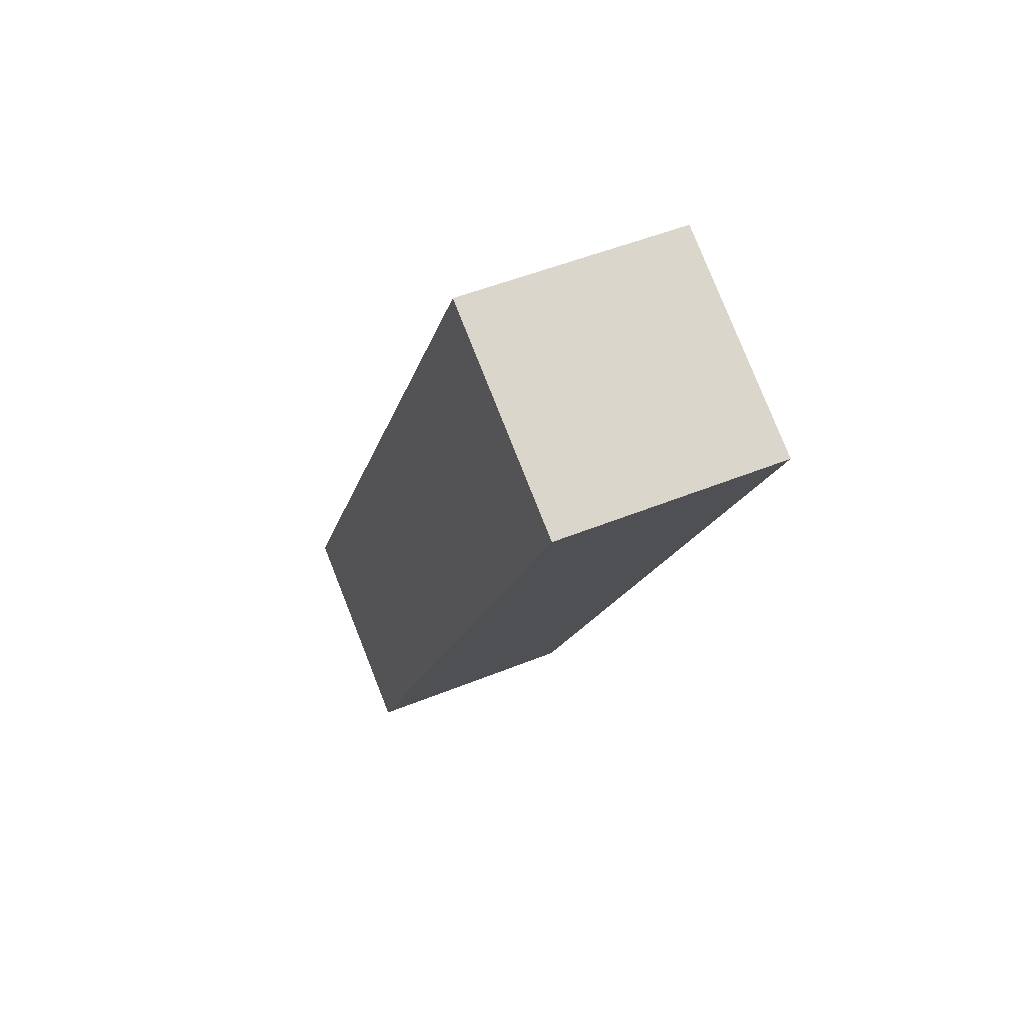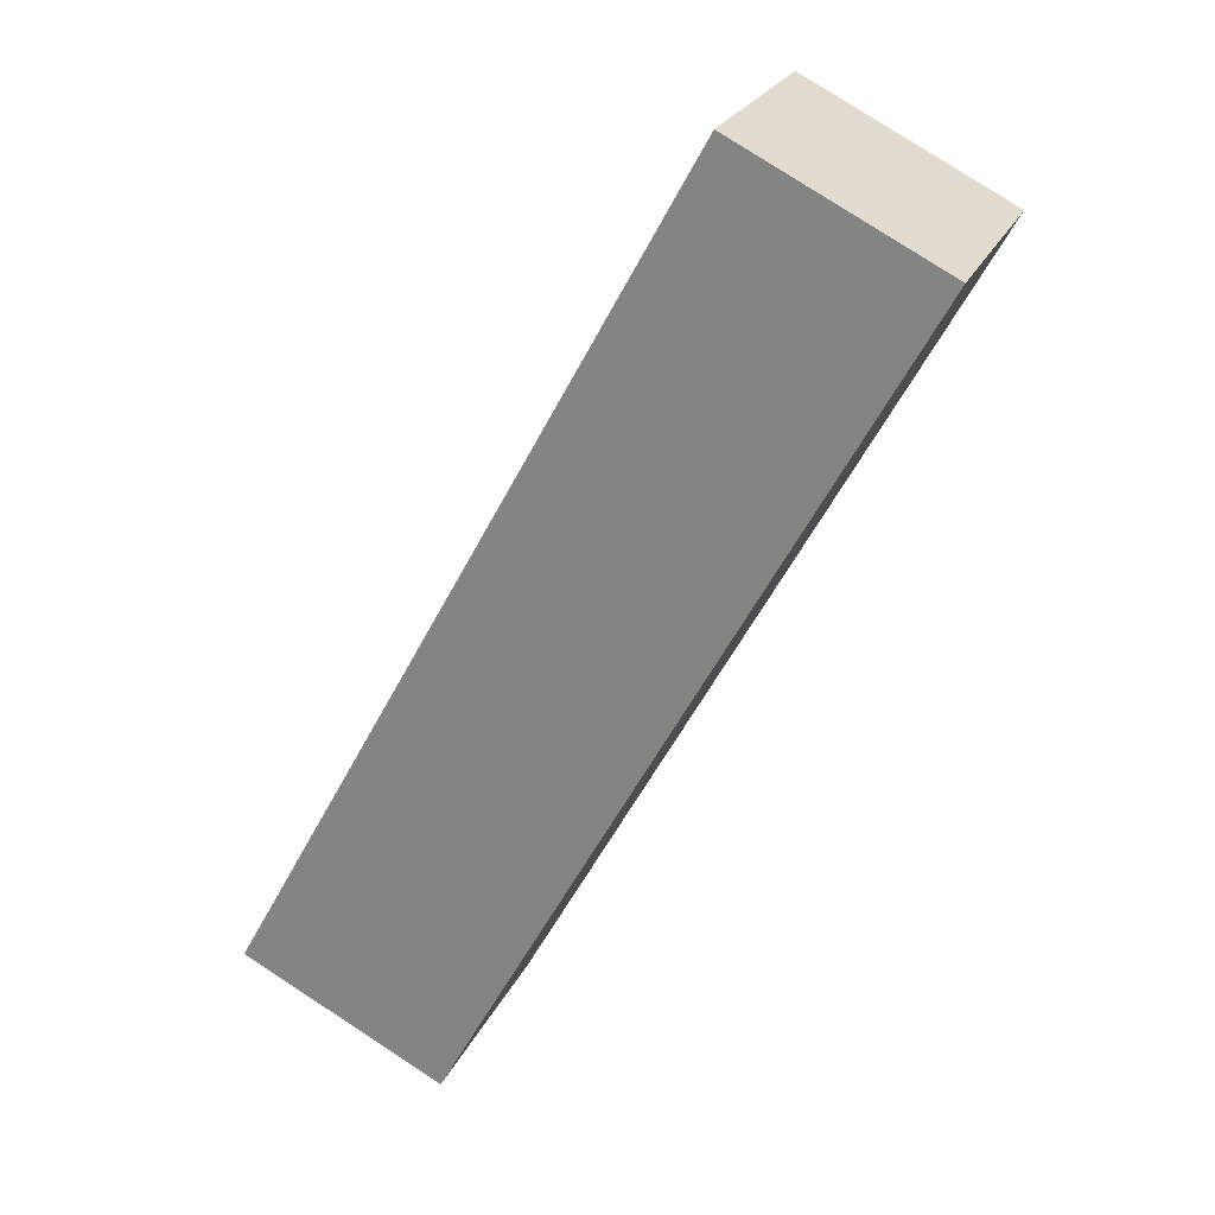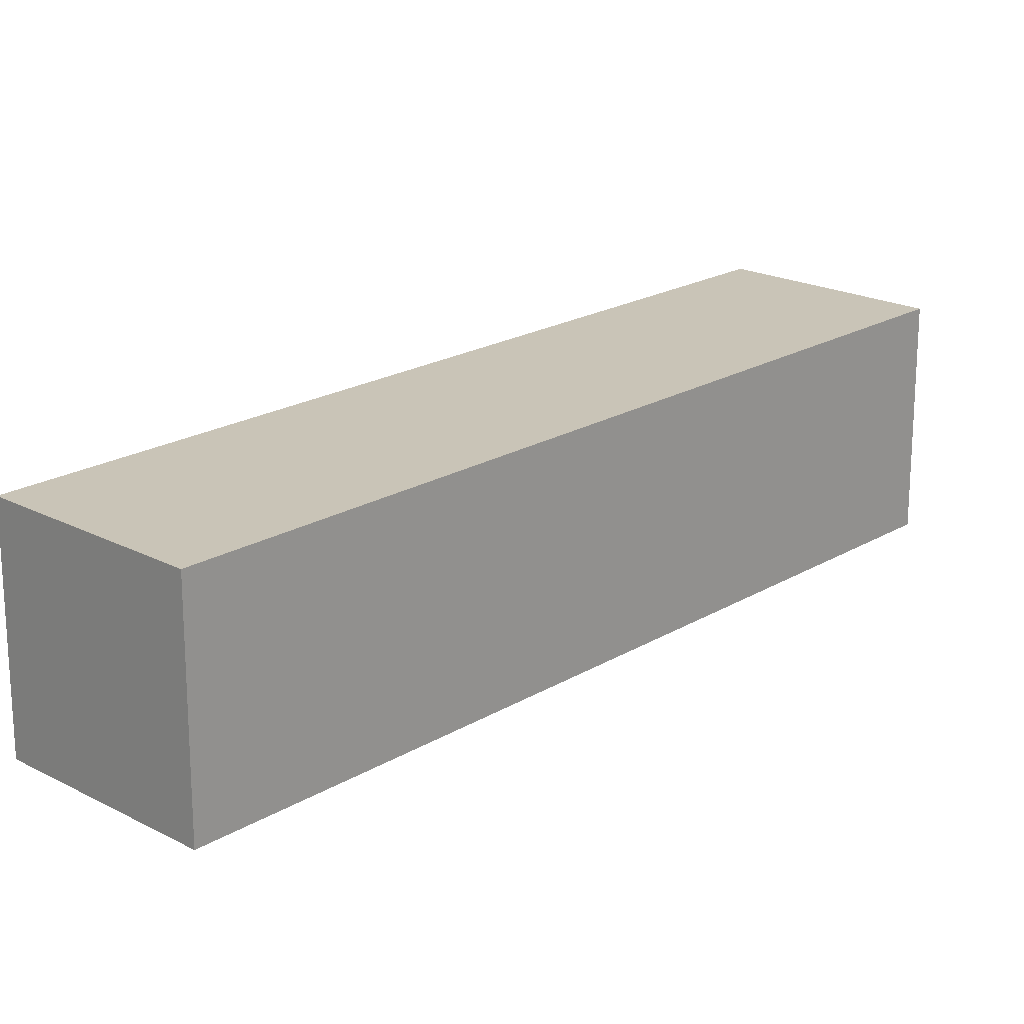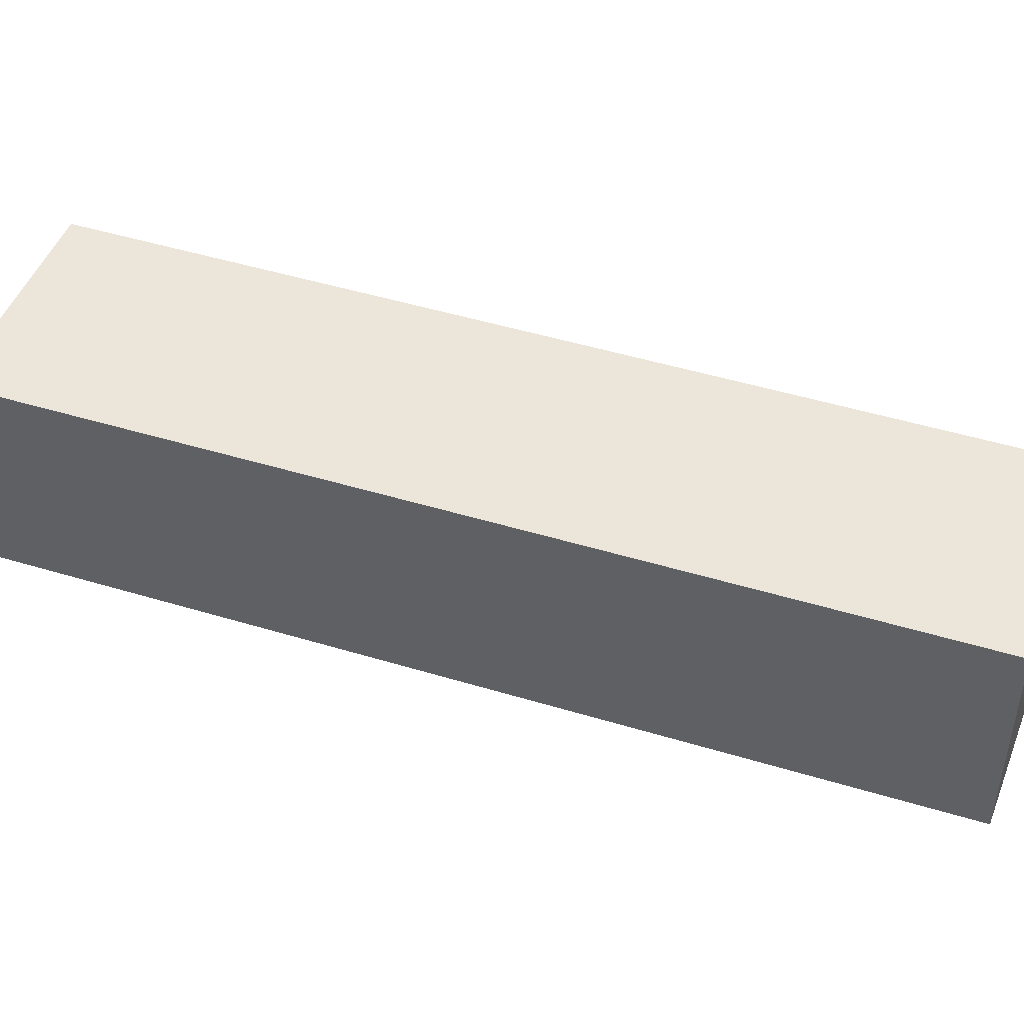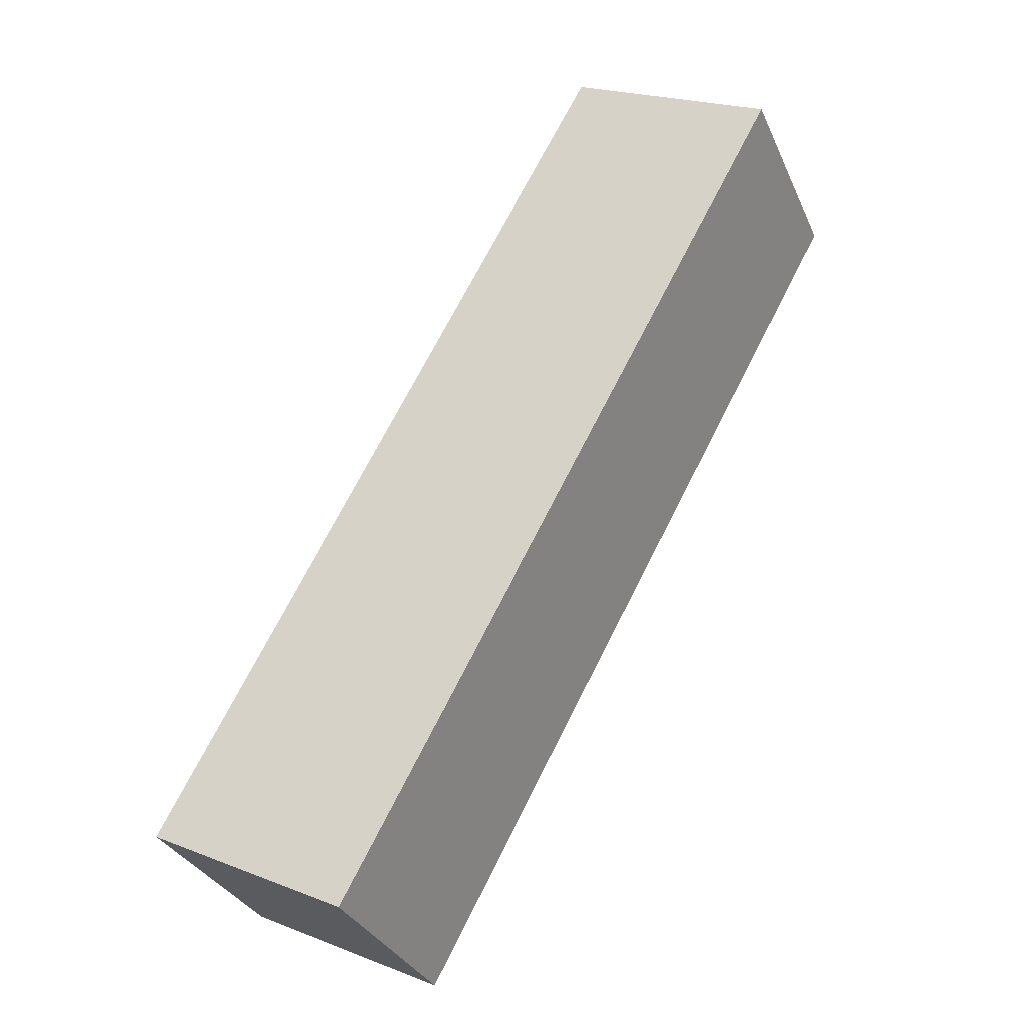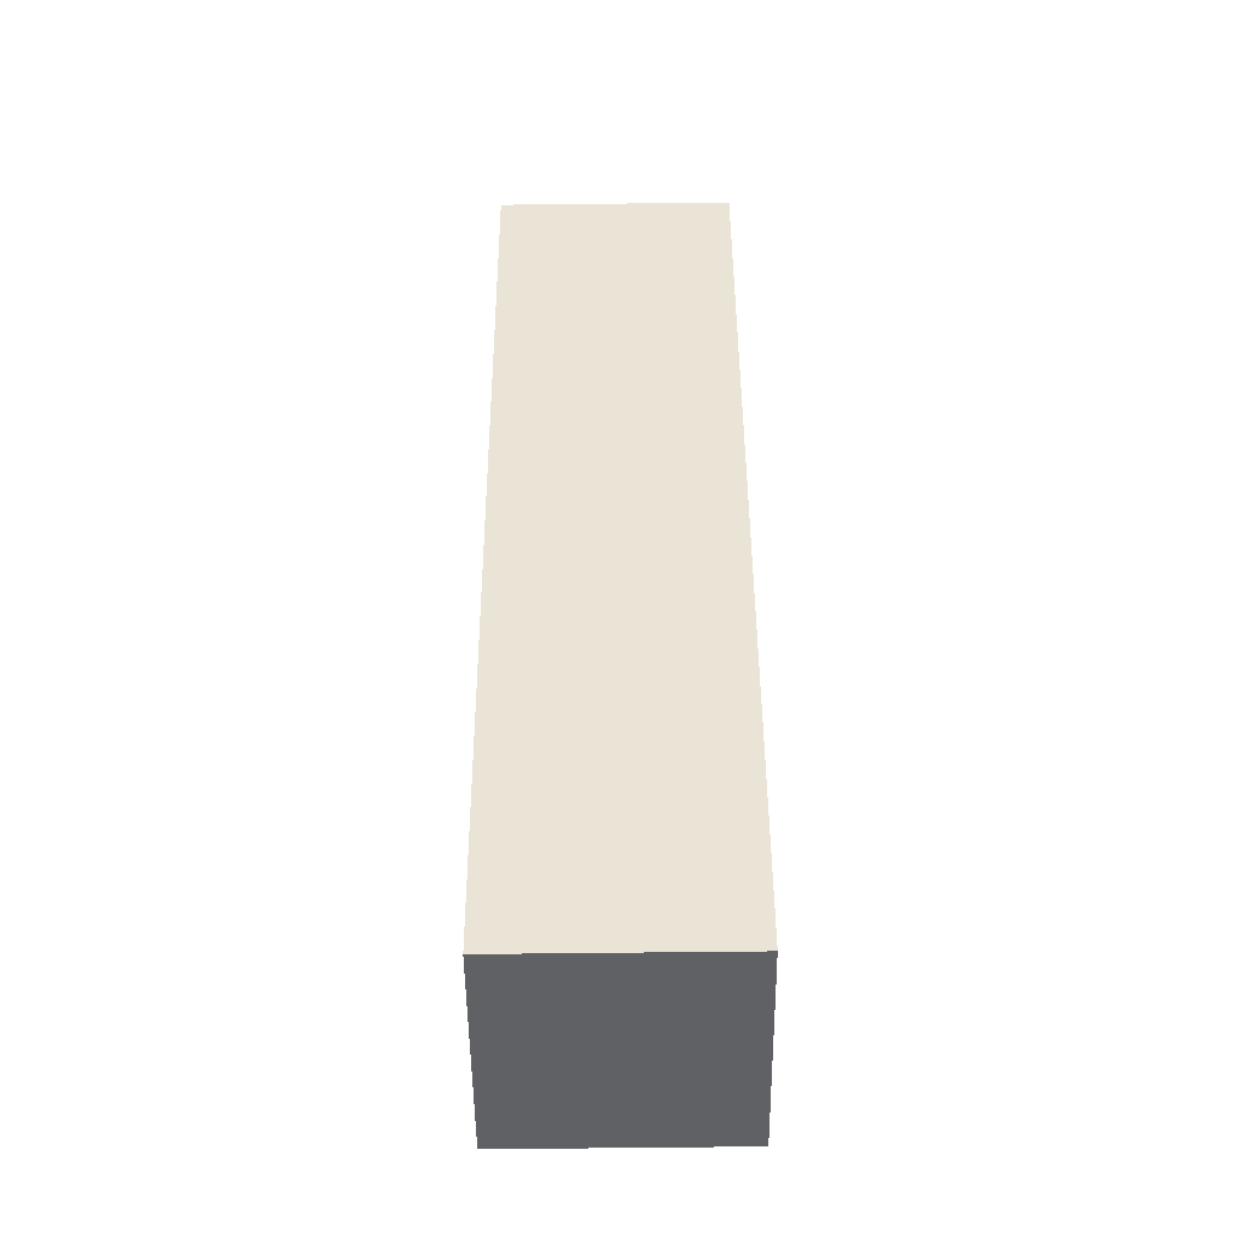
<metadata>
{"format":"obj","ext":"obj","renderer":"f3d","projection":"perspective","resolution":1024,"background":"white","views":[{"elev":49.4,"azim":-114.3,"up":"+Y"},{"elev":24.0,"azim":-160.1,"up":"+Y"},{"elev":19.9,"azim":70.8,"up":"+Z"},{"elev":47.8,"azim":-42.4,"up":"+Z"},{"elev":-32.2,"azim":-158.7,"up":"+Y"},{"elev":-75.7,"azim":-89.4,"up":"+Y"}]}
</metadata>
<code>
g B_3_L
v 0.1084 -0.2016 -0.05174
v 0.1084 -0.2016 0.02514
v 0.1773 -0.1668 0.02514
v 0.1773 -0.1668 -0.05174
v -0.04759 0.08309 -0.05174
v 0.1084 -0.2016 -0.05174
v 0.1773 -0.1668 -0.05174
v 0.02128 0.1178 -0.05174
v 0.02128 0.1178 -0.05174
v 0.1773 -0.1668 -0.05174
v 0.1773 -0.1668 0.02514
v 0.02128 0.1178 0.02514
v 0.02128 0.1178 0.02514
v 0.1773 -0.1668 0.02514
v 0.1084 -0.2016 0.02514
v -0.04759 0.08309 0.02514
v -0.04759 0.08309 0.02514
v 0.1084 -0.2016 0.02514
v 0.1084 -0.2016 -0.05174
v -0.04759 0.08309 -0.05174
v -0.04759 0.08309 -0.05174
v 0.02128 0.1178 -0.05174
v 0.02128 0.1178 0.02514
v -0.04759 0.08309 0.02514
f -22 -23 -24
f -21 -22 -24
f -18 -19 -20
f -17 -18 -20
f -14 -15 -16
f -13 -14 -16
f -10 -11 -12
f -9 -10 -12
f -6 -7 -8
f -5 -6 -8
f -2 -3 -4
f -1 -2 -4

</code>
